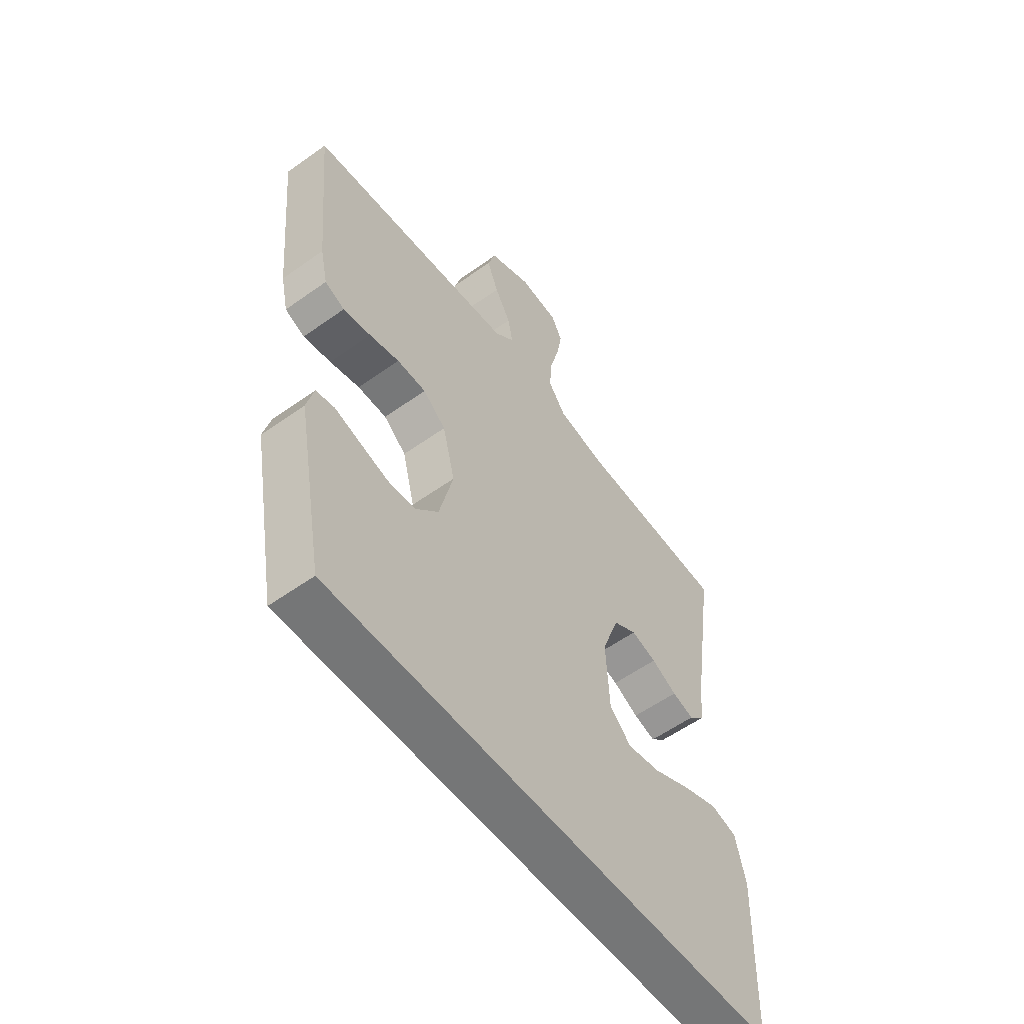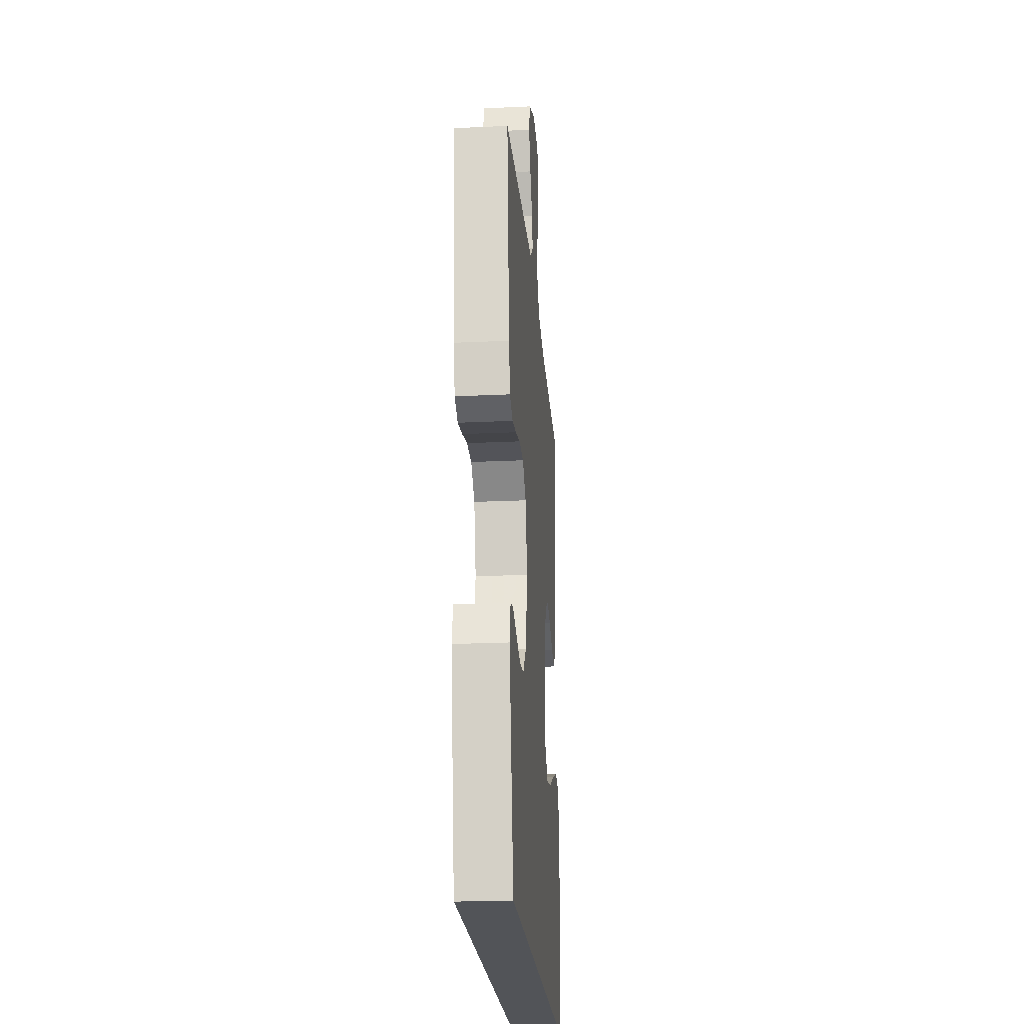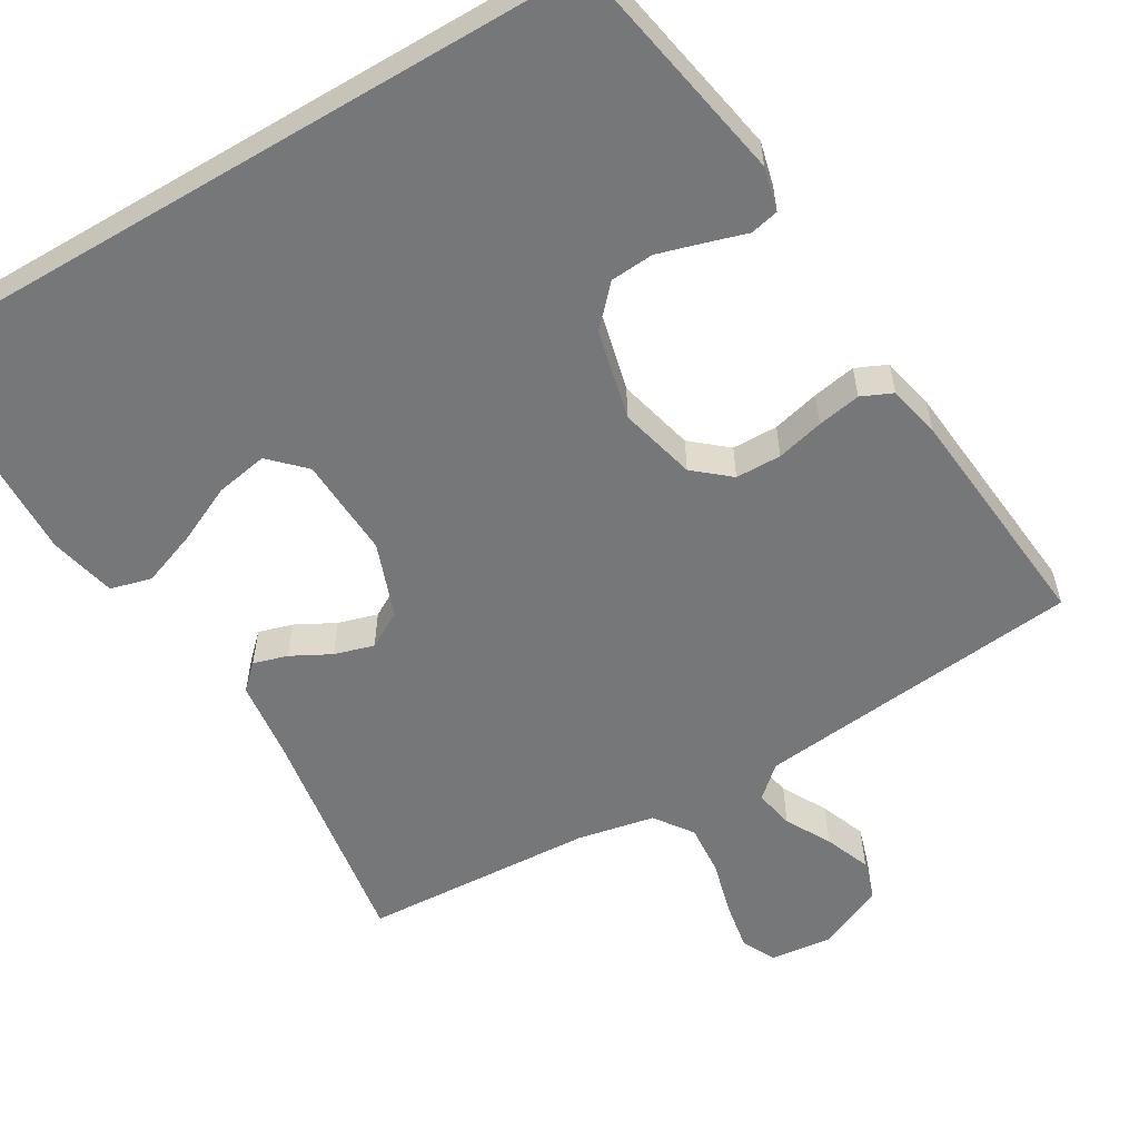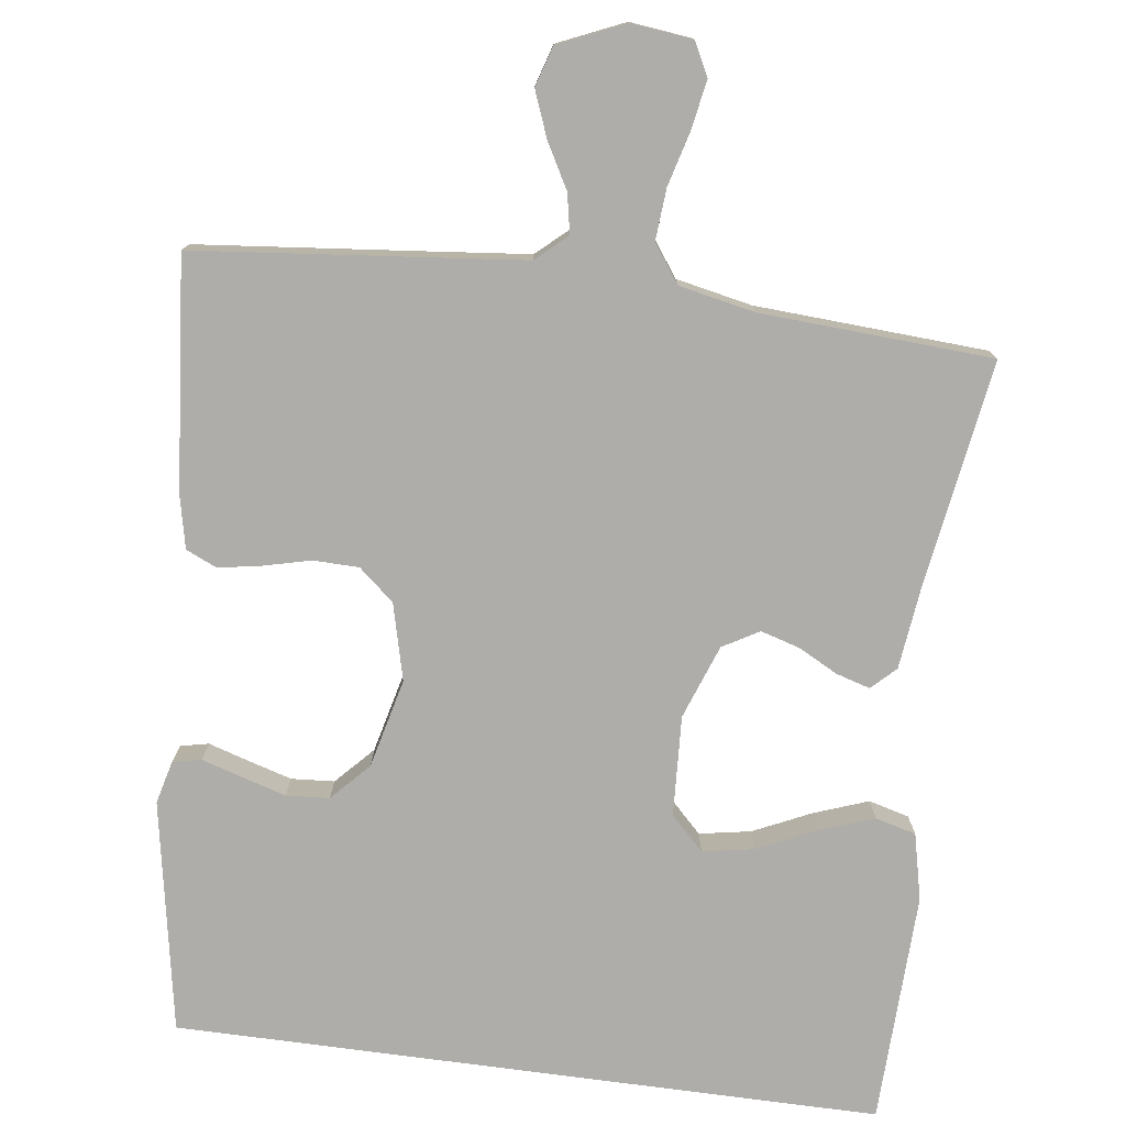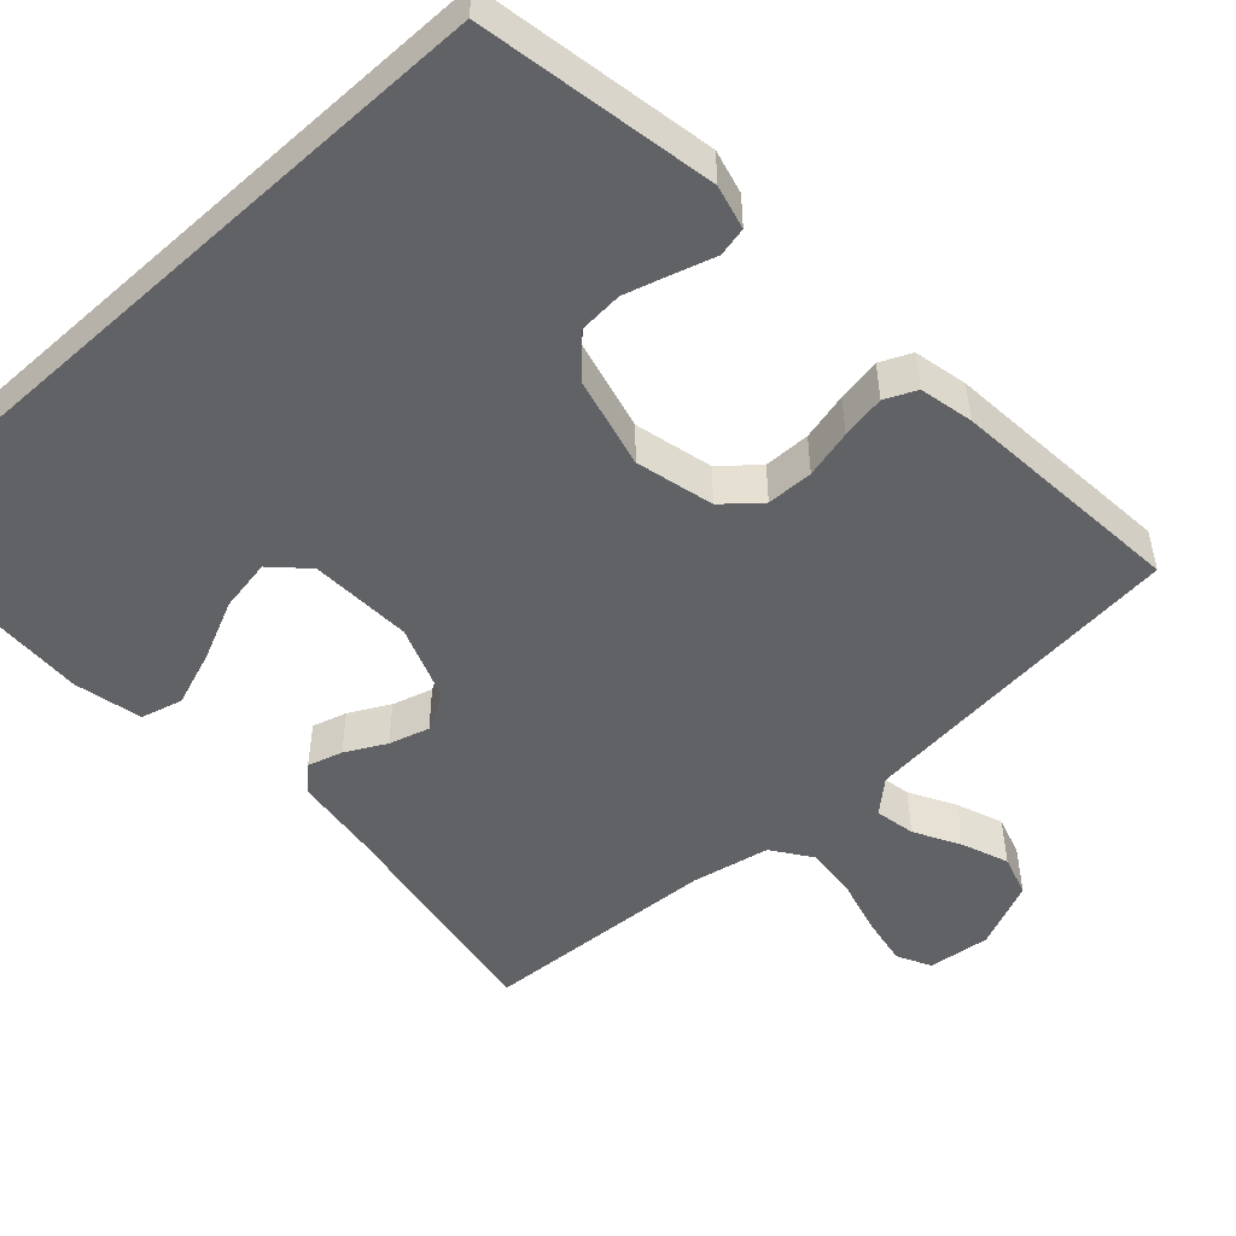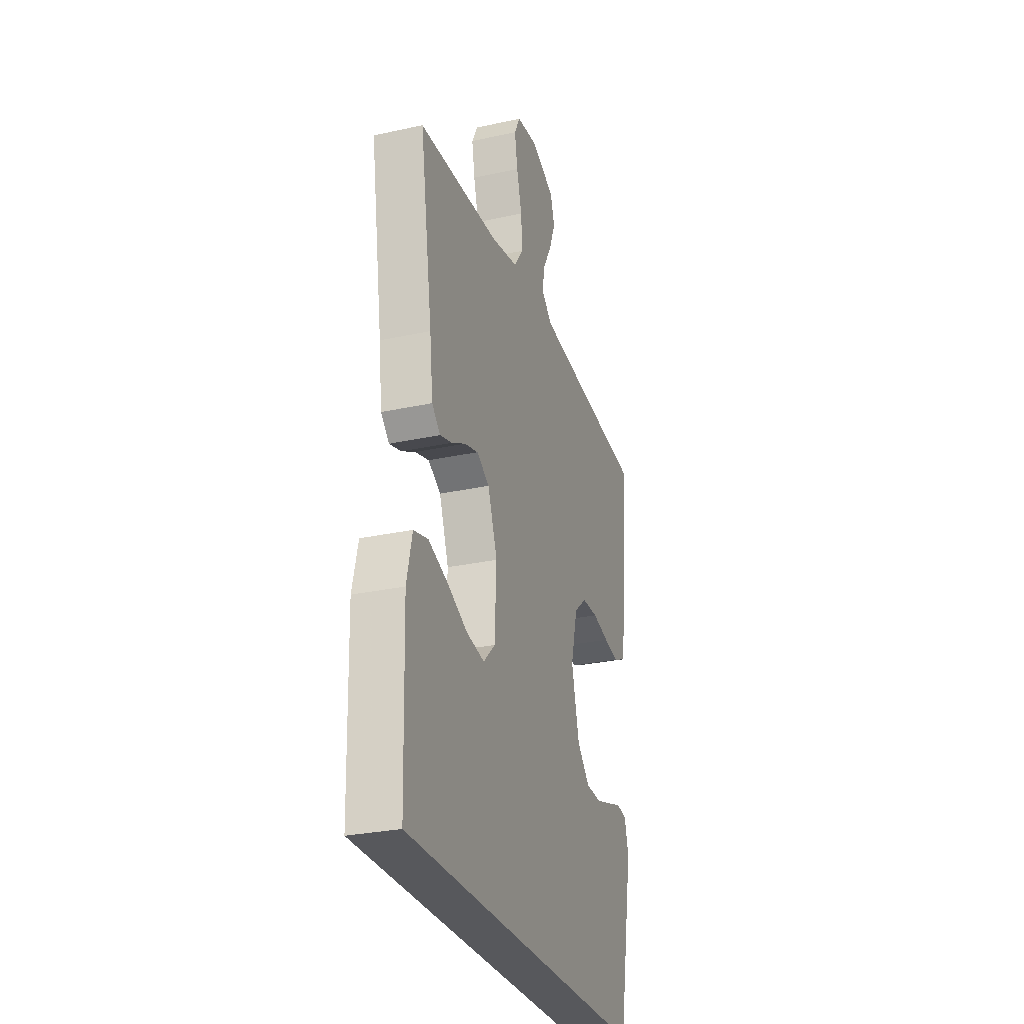
<metadata>
{"format":"obj","ext":"obj","renderer":"f3d","projection":"perspective","resolution":1024,"background":"white","views":[{"elev":-56.7,"azim":-53.3,"up":"+Z"},{"elev":-22.9,"azim":-85.4,"up":"+Z"},{"elev":-57.1,"azim":-149.4,"up":"+Y"},{"elev":-77.2,"azim":-7.6,"up":"+Y"},{"elev":-50.6,"azim":-137.7,"up":"+Y"},{"elev":-28.5,"azim":108.2,"up":"+Z"}]}
</metadata>
<code>
v -0.5 0.07 0.5
v -0.2 0.07 0.531
v -0.077 0.07 0.544
v -0.037 0.07 0.58
v -0.047 0.07 0.631
v -0.079 0.07 0.689
v -0.102 0.07 0.748
v -0.086 0.07 0.8
v 0 0.07 0.838
v 0.079 0.07 0.829
v 0.101 0.07 0.786
v 0.09 0.07 0.723
v 0.071 0.07 0.652
v 0.066 0.07 0.586
v 0.101 0.07 0.537
v 0.2 0.07 0.517
v 0.5 0.07 0.5
v 0.454 0.07 0.2
v 0.442 0.07 0.098
v 0.411 0.07 0.068
v 0.367 0.07 0.081
v 0.316 0.07 0.108
v 0.265 0.07 0.123
v 0.218 0.07 0.096
v 0.183 0.07 0
v 0.19 0.07 -0.13
v 0.233 0.07 -0.173
v 0.3 0.07 -0.161
v 0.375 0.07 -0.126
v 0.446 0.07 -0.1
v 0.499 0.07 -0.114
v 0.519 0.07 -0.2
v 0.51 0.07 -0.5
v -0.406 0.07 -0.5
v -0.461 0.07 -0.2
v -0.447 0.07 -0.144
v -0.41 0.07 -0.136
v -0.358 0.07 -0.152
v -0.3 0.07 -0.169
v -0.244 0.07 -0.165
v -0.198 0.07 -0.116
v -0.17 0.07 0
v -0.195 0.07 0.099
v -0.241 0.07 0.138
v -0.3 0.07 0.139
v -0.361 0.07 0.124
v -0.417 0.07 0.114
v -0.457 0.07 0.132
v -0.472 0.07 0.2
v -0.5 0 0.5
v -0.2 0 0.531
v -0.077 0 0.544
v -0.037 0 0.58
v -0.047 0 0.631
v -0.079 0 0.689
v -0.102 0 0.748
v -0.086 0 0.8
v 0 0 0.838
v 0.079 0 0.829
v 0.101 0 0.786
v 0.09 0 0.723
v 0.071 0 0.652
v 0.066 0 0.586
v 0.101 0 0.537
v 0.2 0 0.517
v 0.5 0 0.5
v 0.454 0 0.2
v 0.442 0 0.098
v 0.411 0 0.068
v 0.367 0 0.081
v 0.316 0 0.108
v 0.265 0 0.123
v 0.218 0 0.096
v 0.183 0 0
v 0.19 0 -0.13
v 0.233 0 -0.173
v 0.3 0 -0.161
v 0.375 0 -0.126
v 0.446 0 -0.1
v 0.499 0 -0.114
v 0.519 0 -0.2
v 0.51 0 -0.5
v -0.406 0 -0.5
v -0.461 0 -0.2
v -0.447 0 -0.144
v -0.41 0 -0.136
v -0.358 0 -0.152
v -0.3 0 -0.169
v -0.244 0 -0.165
v -0.198 0 -0.116
v -0.17 0 0
v -0.195 0 0.099
v -0.241 0 0.138
v -0.3 0 0.139
v -0.361 0 0.124
v -0.417 0 0.114
v -0.457 0 0.132
v -0.472 0 0.2
f 49 1 2
f 48 49 2
f 47 48 2
f 46 47 2
f 45 46 2
f 44 45 2 3
f 43 44 3 4
f 42 43 4
f 36 37 38
f 35 36 38
f 34 35 38
f 33 34 38
f 33 38 39
f 31 32 33
f 30 31 33
f 29 30 33
f 28 29 33
f 27 28 33
f 26 27 33
f 20 21 22
f 19 20 22
f 18 19 22
f 18 22 23
f 17 18 23
f 16 17 23
f 15 16 23 24
f 11 12 13
f 10 11 13
f 9 10 13
f 8 9 13
f 7 8 13
f 6 7 13
f 5 6 13
f 4 5 13 14
f 15 24 25
f 14 15 25
f 4 14 25
f 42 4 25
f 33 39 40
f 26 33 40 41
f 25 26 41 42
f 51 50 98
f 51 98 97
f 51 97 96
f 51 96 95
f 51 95 94
f 52 51 94 93
f 53 52 93 92
f 53 92 91
f 87 86 85
f 87 85 84
f 87 84 83
f 87 83 82
f 88 87 82
f 82 81 80
f 82 80 79
f 82 79 78
f 82 78 77
f 82 77 76
f 82 76 75
f 71 70 69
f 71 69 68
f 71 68 67
f 72 71 67
f 72 67 66
f 72 66 65
f 73 72 65 64
f 62 61 60
f 62 60 59
f 62 59 58
f 62 58 57
f 62 57 56
f 62 56 55
f 62 55 54
f 63 62 54 53
f 74 73 64
f 74 64 63
f 74 63 53
f 74 53 91
f 89 88 82
f 90 89 82 75
f 91 90 75 74
f 1 50 51 2
f 2 51 52 3
f 3 52 53 4
f 4 53 54 5
f 5 54 55 6
f 6 55 56 7
f 7 56 57 8
f 8 57 58 9
f 9 58 59 10
f 10 59 60 11
f 11 60 61 12
f 12 61 62 13
f 13 62 63 14
f 14 63 64 15
f 15 64 65 16
f 16 65 66 17
f 17 66 67 18
f 18 67 68 19
f 19 68 69 20
f 20 69 70 21
f 21 70 71 22
f 22 71 72 23
f 23 72 73 24
f 24 73 74 25
f 25 74 75 26
f 26 75 76 27
f 27 76 77 28
f 28 77 78 29
f 29 78 79 30
f 30 79 80 31
f 31 80 81 32
f 32 81 82 33
f 33 82 83 34
f 34 83 84 35
f 35 84 85 36
f 36 85 86 37
f 37 86 87 38
f 38 87 88 39
f 39 88 89 40
f 40 89 90 41
f 41 90 91 42
f 42 91 92 43
f 43 92 93 44
f 44 93 94 45
f 45 94 95 46
f 46 95 96 47
f 47 96 97 48
f 48 97 98 49
f 49 98 50 1

</code>
